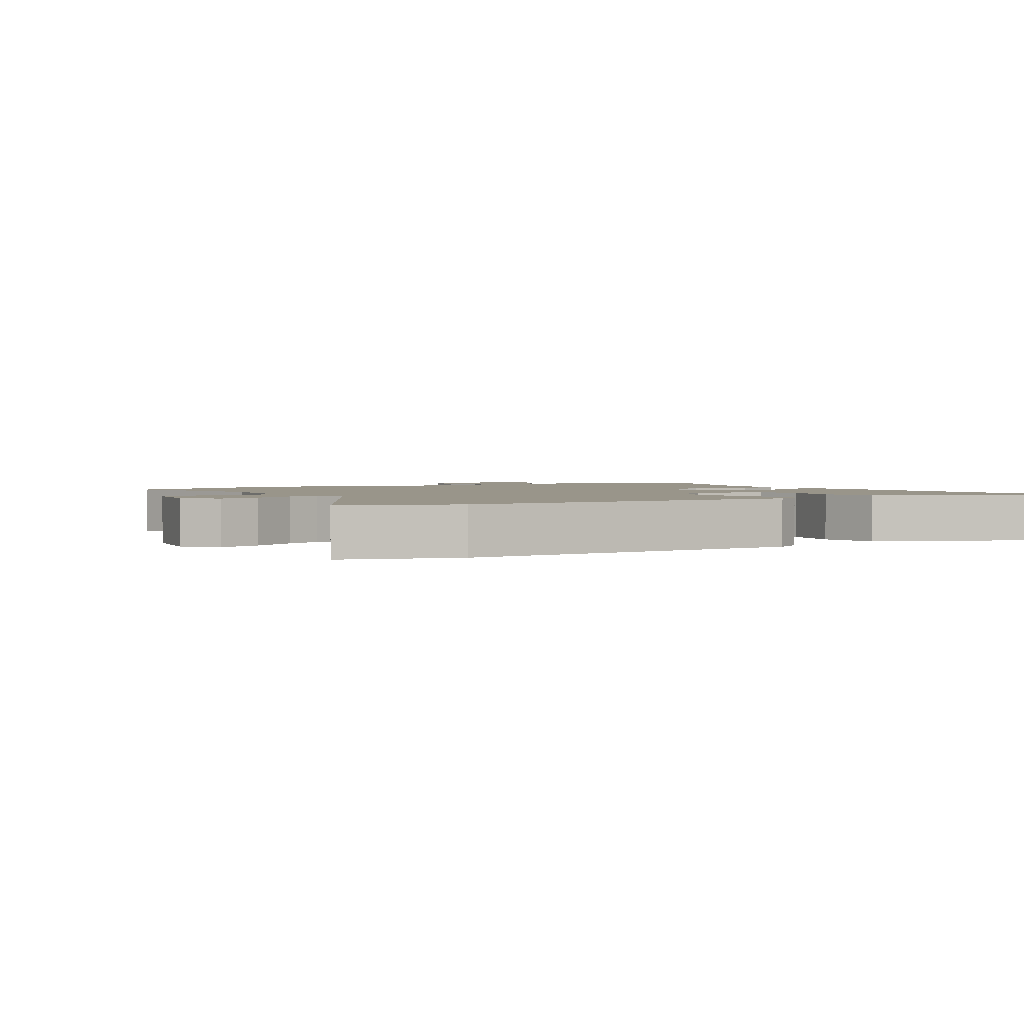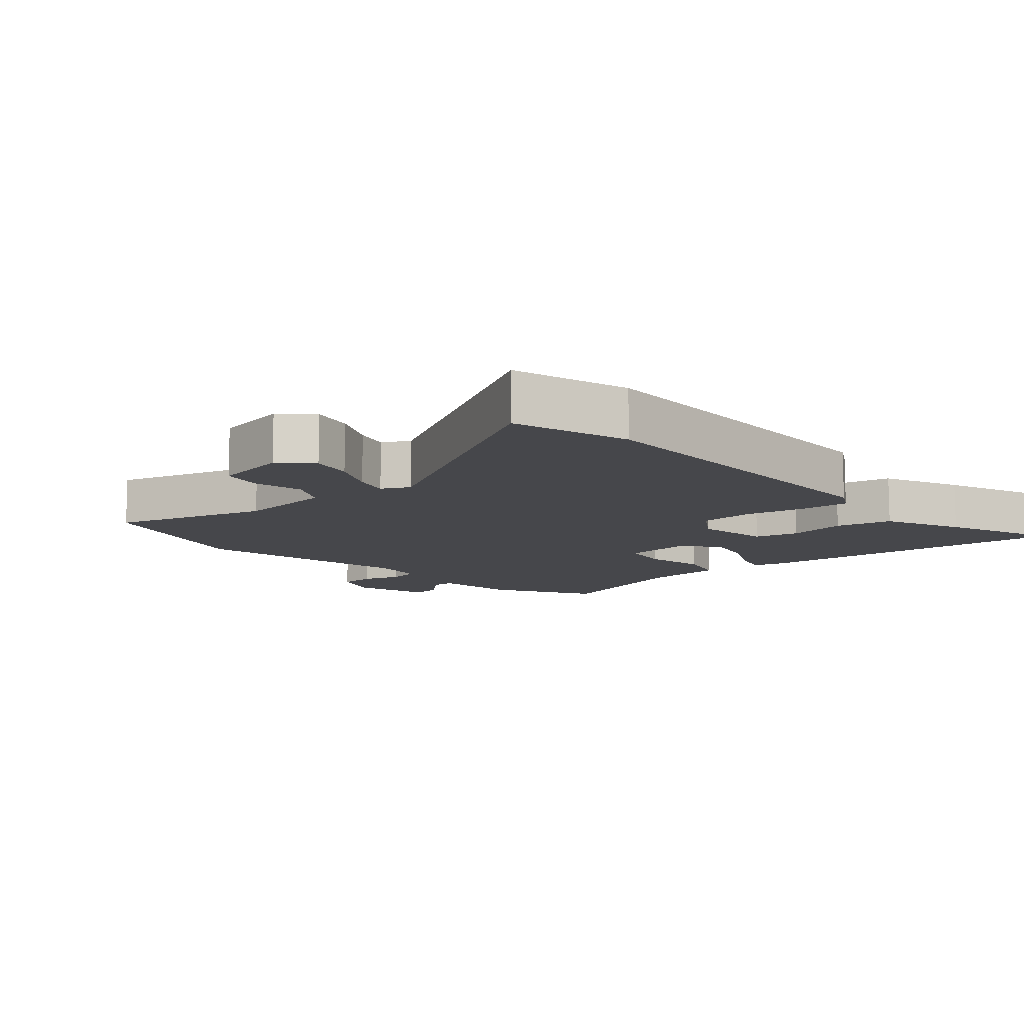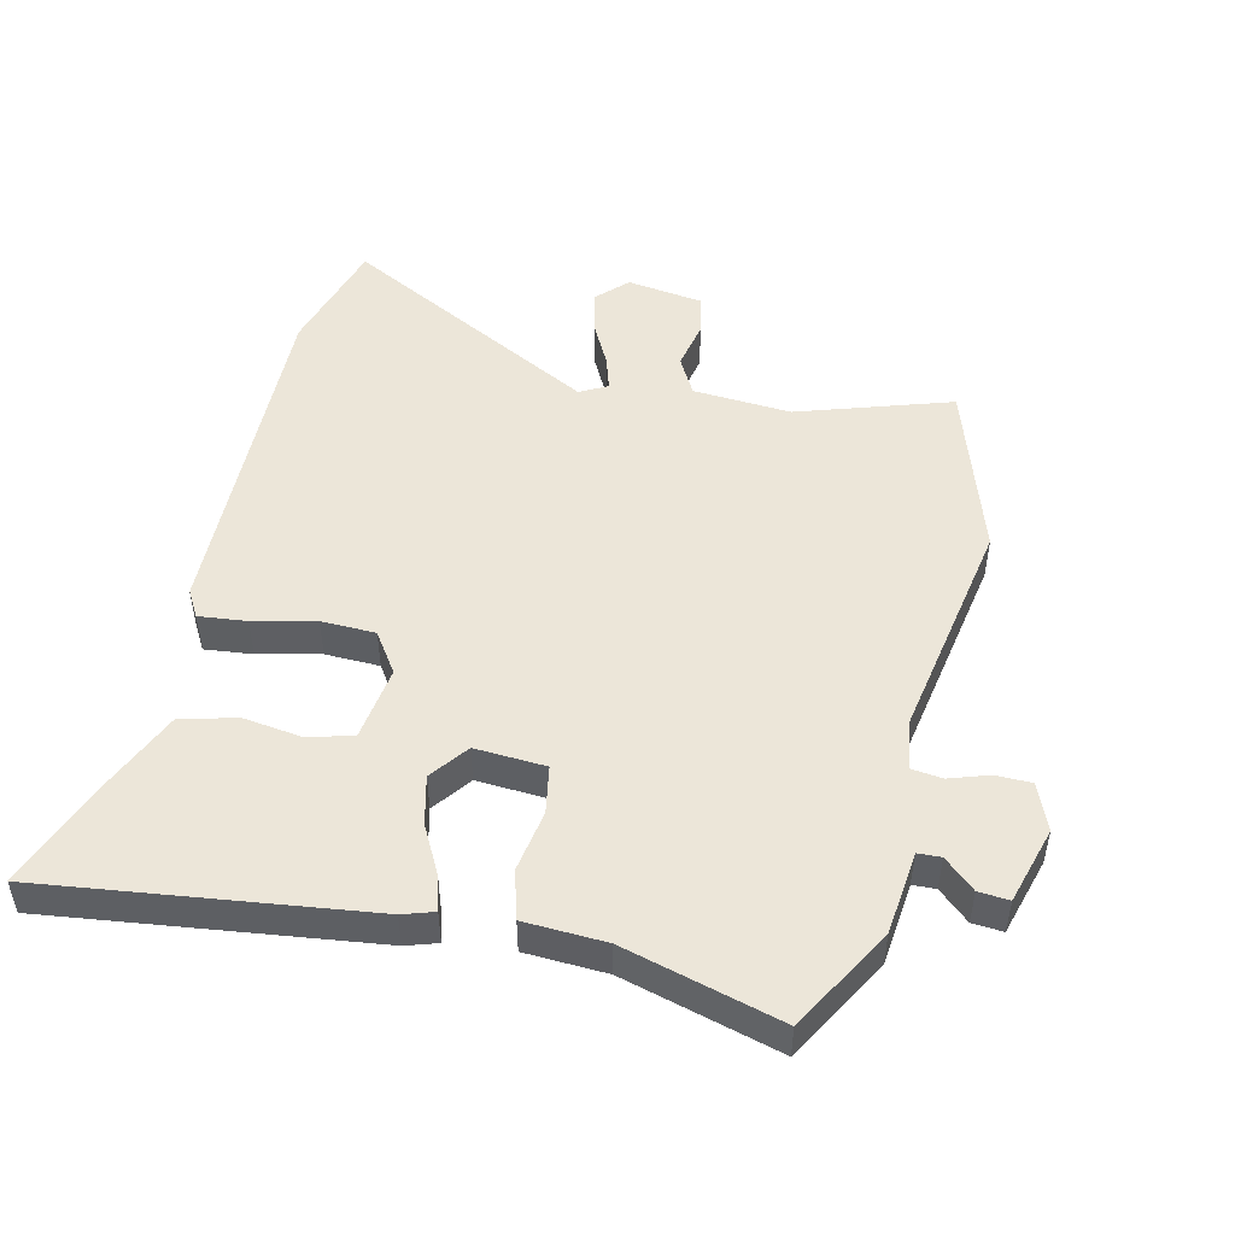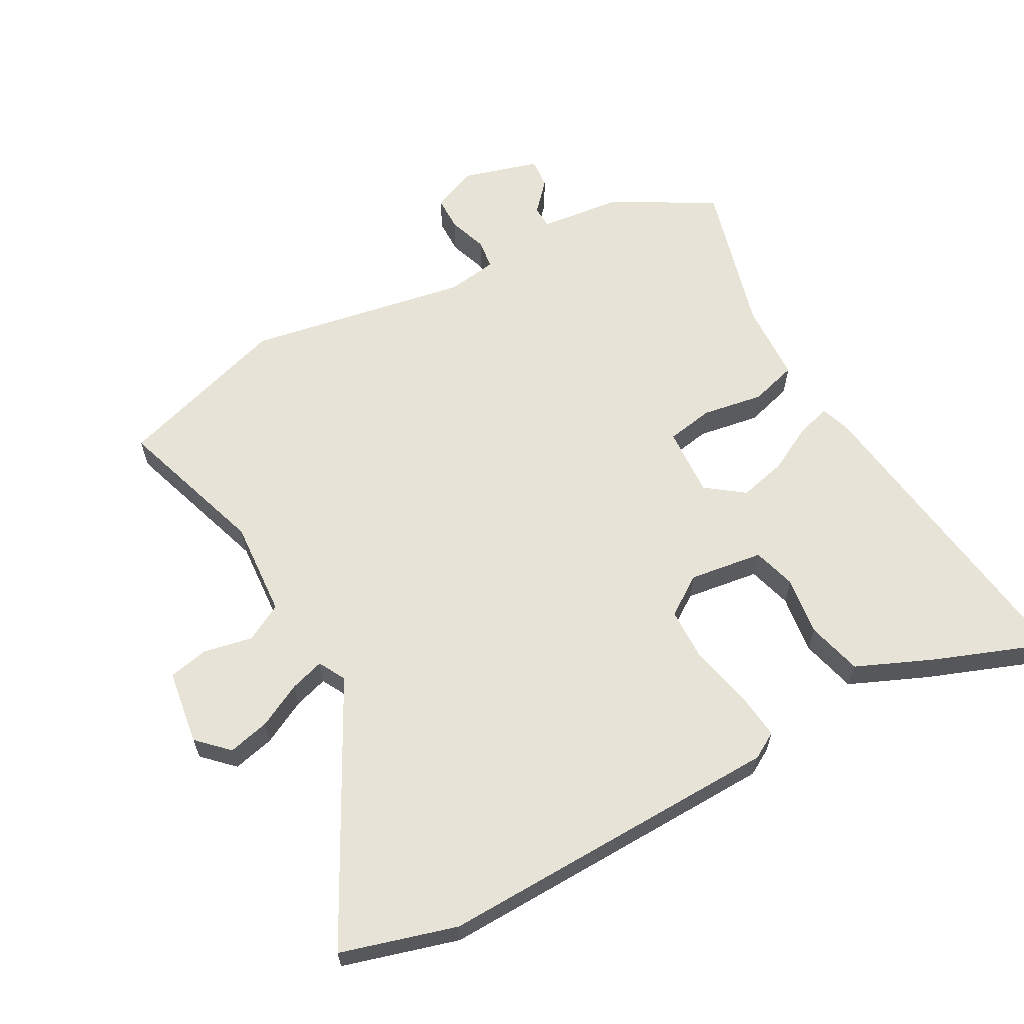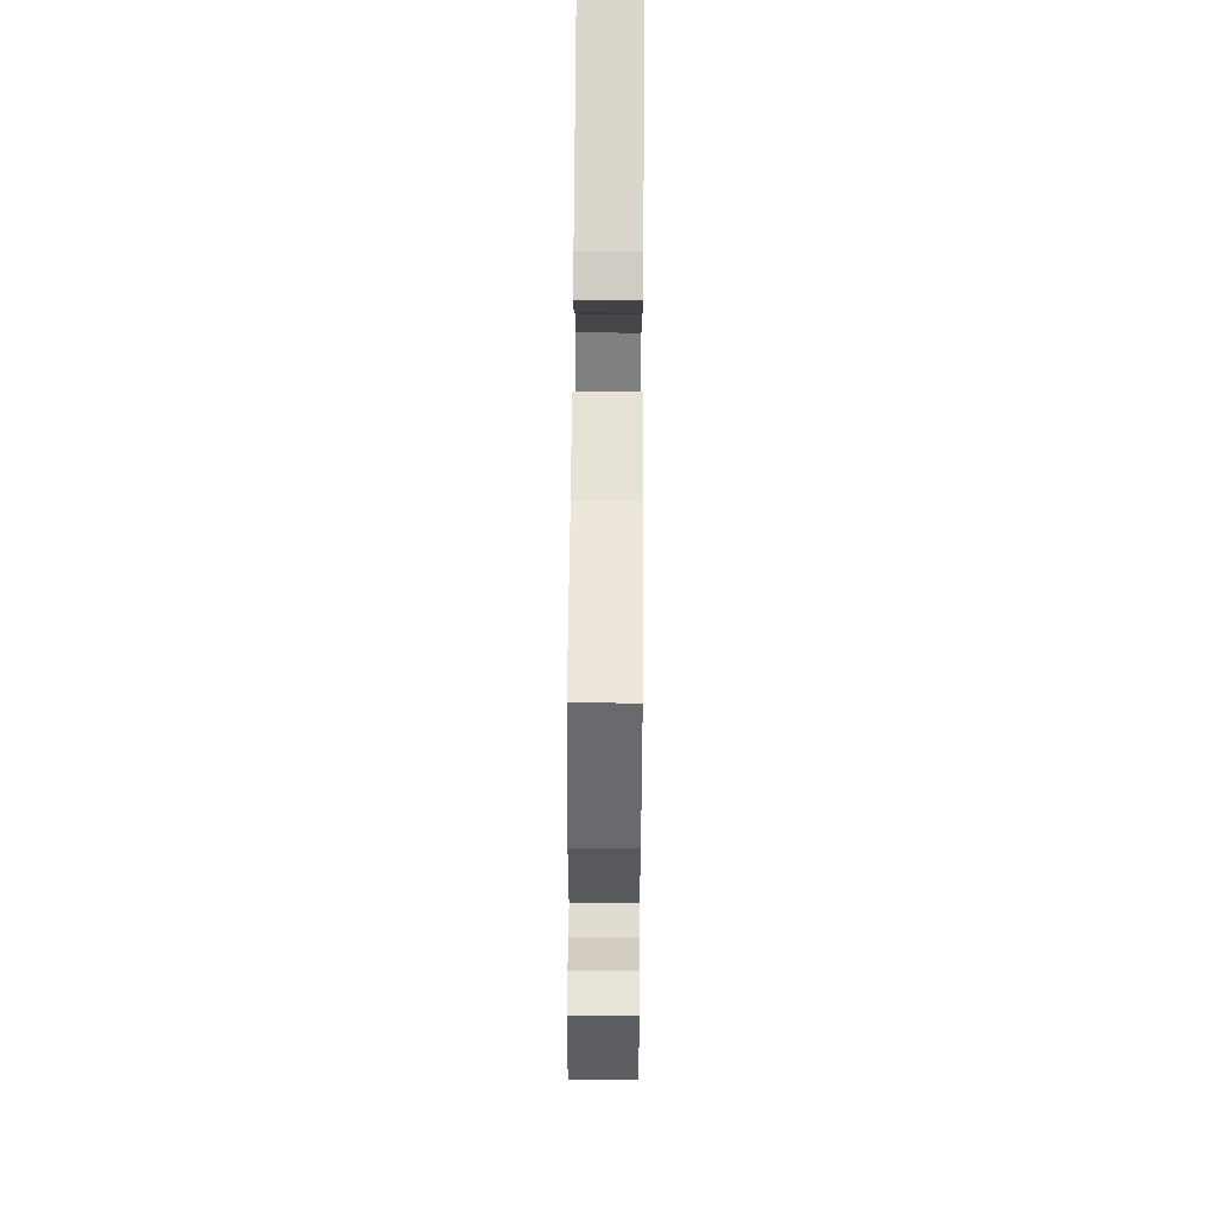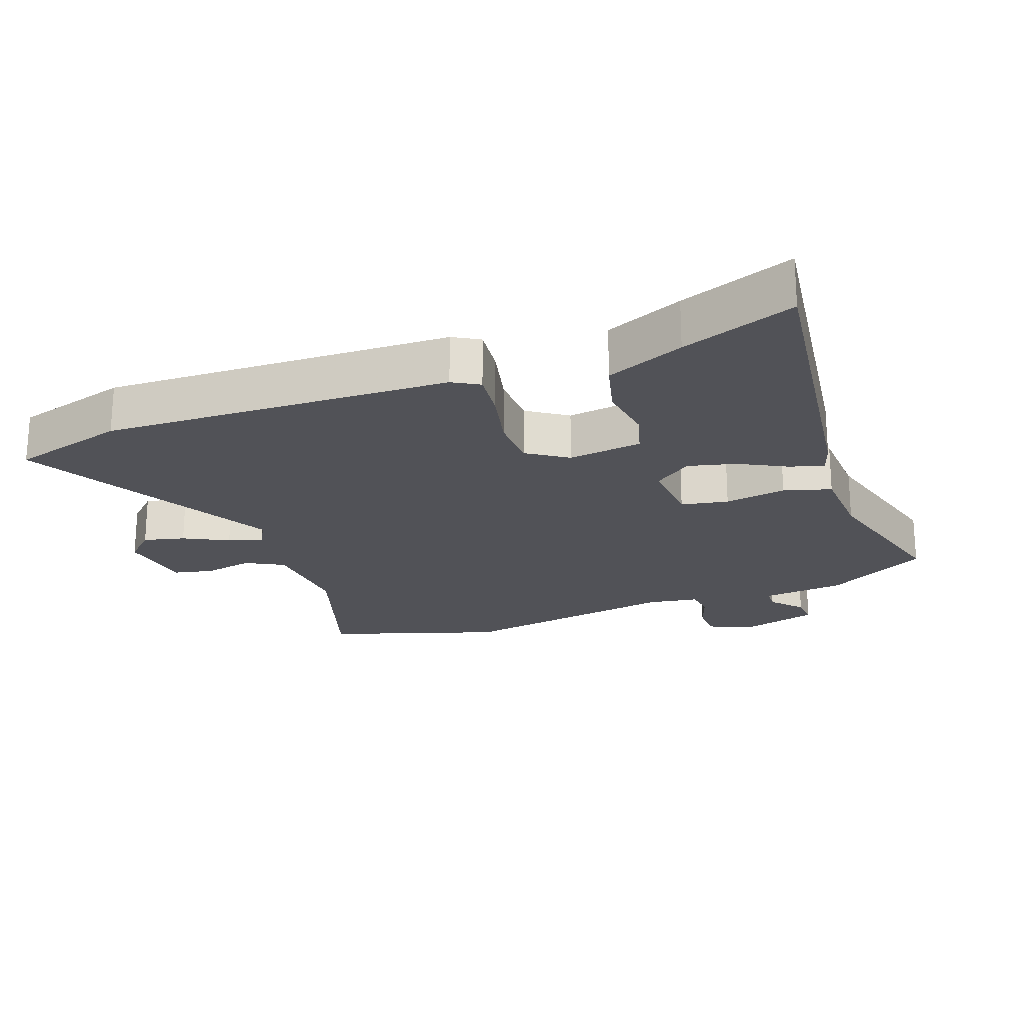
<metadata>
{"format":"obj","ext":"obj","renderer":"f3d","projection":"perspective","resolution":1024,"background":"white","views":[{"elev":2.0,"azim":-119.6,"up":"+Y"},{"elev":-10.7,"azim":-136.6,"up":"+Y"},{"elev":49.4,"azim":14.0,"up":"+Y"},{"elev":62.0,"azim":-117.9,"up":"+Y"},{"elev":65.8,"azim":90.4,"up":"+Z"},{"elev":-21.6,"azim":-69.1,"up":"+Y"}]}
</metadata>
<code>
v -0.457 0.07 -0.657
v -0.505 0.07 -0.481
v -0.483 0.07 0.047
v -0.459 0.07 0.087
v -0.387 0.07 0.078
v -0.294 0.07 0.055
v -0.212 0.07 0.056
v -0.17 0.07 0.116
v -0.184 0.07 0.229
v -0.25 0.07 0.249
v -0.34 0.07 0.238
v -0.424 0.07 0.261
v -0.473 0.07 0.38
v -0.535 0.07 0.553
v -0.05 0.07 0.483
v -0.003 0.07 0.467
v -0.019 0.07 0.415
v -0.058 0.07 0.344
v -0.077 0.07 0.271
v -0.035 0.07 0.213
v 0.072 0.07 0.218
v 0.086 0.07 0.29
v 0.072 0.07 0.384
v 0.094 0.07 0.456
v 0.217 0.07 0.46
v 0.454 0.07 0.521
v 0.54 0.07 0.365
v 0.552 0.07 0.238
v 0.587 0.07 0.236
v 0.634 0.07 0.277
v 0.68 0.07 0.28
v 0.712 0.07 0.163
v 0.682 0.07 0.093
v 0.628 0.07 0.093
v 0.569 0.07 0.114
v 0.523 0.07 0.109
v 0.51 0.07 0.031
v 0.565 0.07 -0.309
v 0.476 0.07 -0.572
v 0.246 0.07 -0.493
v 0.097 0.07 -0.501
v 0.065 0.07 -0.558
v 0.079 0.07 -0.633
v 0.065 0.07 -0.694
v -0.05 0.07 -0.709
v -0.094 0.07 -0.663
v -0.078 0.07 -0.6
v -0.042 0.07 -0.533
v -0.025 0.07 -0.481
v -0.066 0.07 -0.458
v -0.457 0 -0.657
v -0.505 0 -0.481
v -0.483 0 0.047
v -0.459 0 0.087
v -0.387 0 0.078
v -0.294 0 0.055
v -0.212 0 0.056
v -0.17 0 0.116
v -0.184 0 0.229
v -0.25 0 0.249
v -0.34 0 0.238
v -0.424 0 0.261
v -0.473 0 0.38
v -0.535 0 0.553
v -0.05 0 0.483
v -0.003 0 0.467
v -0.019 0 0.415
v -0.058 0 0.344
v -0.077 0 0.271
v -0.035 0 0.213
v 0.072 0 0.218
v 0.086 0 0.29
v 0.072 0 0.384
v 0.094 0 0.456
v 0.217 0 0.46
v 0.454 0 0.521
v 0.54 0 0.365
v 0.552 0 0.238
v 0.587 0 0.236
v 0.634 0 0.277
v 0.68 0 0.28
v 0.712 0 0.163
v 0.682 0 0.093
v 0.628 0 0.093
v 0.569 0 0.114
v 0.523 0 0.109
v 0.51 0 0.031
v 0.565 0 -0.309
v 0.476 0 -0.572
v 0.246 0 -0.493
v 0.097 0 -0.501
v 0.065 0 -0.558
v 0.079 0 -0.633
v 0.065 0 -0.694
v -0.05 0 -0.709
v -0.094 0 -0.663
v -0.078 0 -0.6
v -0.042 0 -0.533
v -0.025 0 -0.481
v -0.066 0 -0.458
f 45 46 47 48
f 45 48 49
f 42 43 44 45
f 41 42 45 49
f 40 41 49 50
f 37 38 39 40
f 36 37 40 50
f 32 33 34 35
f 32 35 36
f 29 30 31 32
f 28 29 32 36
f 25 26 27 28
f 22 23 24 25
f 21 22 25 28
f 20 21 28 36
f 15 16 17 18
f 15 18 19
f 14 15 19
f 13 14 19 20
f 10 11 12 13
f 9 10 13 20
f 3 4 5 6
f 3 6 7
f 2 3 7
f 1 2 7 8
f 36 50 1 8
f 8 9 20 36
f 98 97 96 95
f 99 98 95
f 95 94 93 92
f 99 95 92 91
f 100 99 91 90
f 90 89 88 87
f 100 90 87 86
f 85 84 83 82
f 86 85 82
f 82 81 80 79
f 86 82 79 78
f 78 77 76 75
f 75 74 73 72
f 78 75 72 71
f 86 78 71 70
f 68 67 66 65
f 69 68 65
f 69 65 64
f 70 69 64 63
f 63 62 61 60
f 70 63 60 59
f 56 55 54 53
f 57 56 53
f 57 53 52
f 58 57 52 51
f 58 51 100 86
f 86 70 59 58
f 1 51 52 2
f 2 52 53 3
f 3 53 54 4
f 4 54 55 5
f 5 55 56 6
f 6 56 57 7
f 7 57 58 8
f 8 58 59 9
f 9 59 60 10
f 10 60 61 11
f 11 61 62 12
f 12 62 63 13
f 13 63 64 14
f 14 64 65 15
f 15 65 66 16
f 16 66 67 17
f 17 67 68 18
f 18 68 69 19
f 19 69 70 20
f 20 70 71 21
f 21 71 72 22
f 22 72 73 23
f 23 73 74 24
f 24 74 75 25
f 25 75 76 26
f 26 76 77 27
f 27 77 78 28
f 28 78 79 29
f 29 79 80 30
f 30 80 81 31
f 31 81 82 32
f 32 82 83 33
f 33 83 84 34
f 34 84 85 35
f 35 85 86 36
f 36 86 87 37
f 37 87 88 38
f 38 88 89 39
f 39 89 90 40
f 40 90 91 41
f 41 91 92 42
f 42 92 93 43
f 43 93 94 44
f 44 94 95 45
f 45 95 96 46
f 46 96 97 47
f 47 97 98 48
f 48 98 99 49
f 49 99 100 50
f 50 100 51 1

</code>
